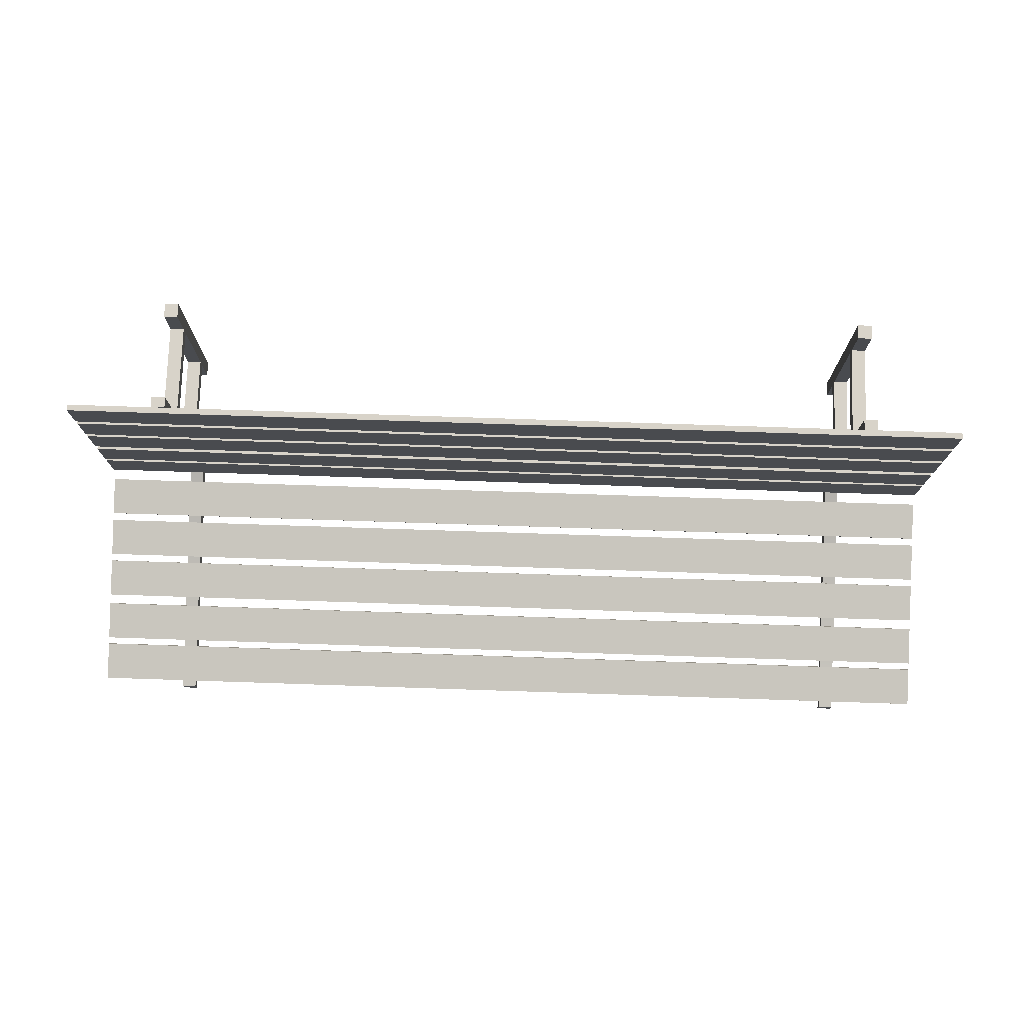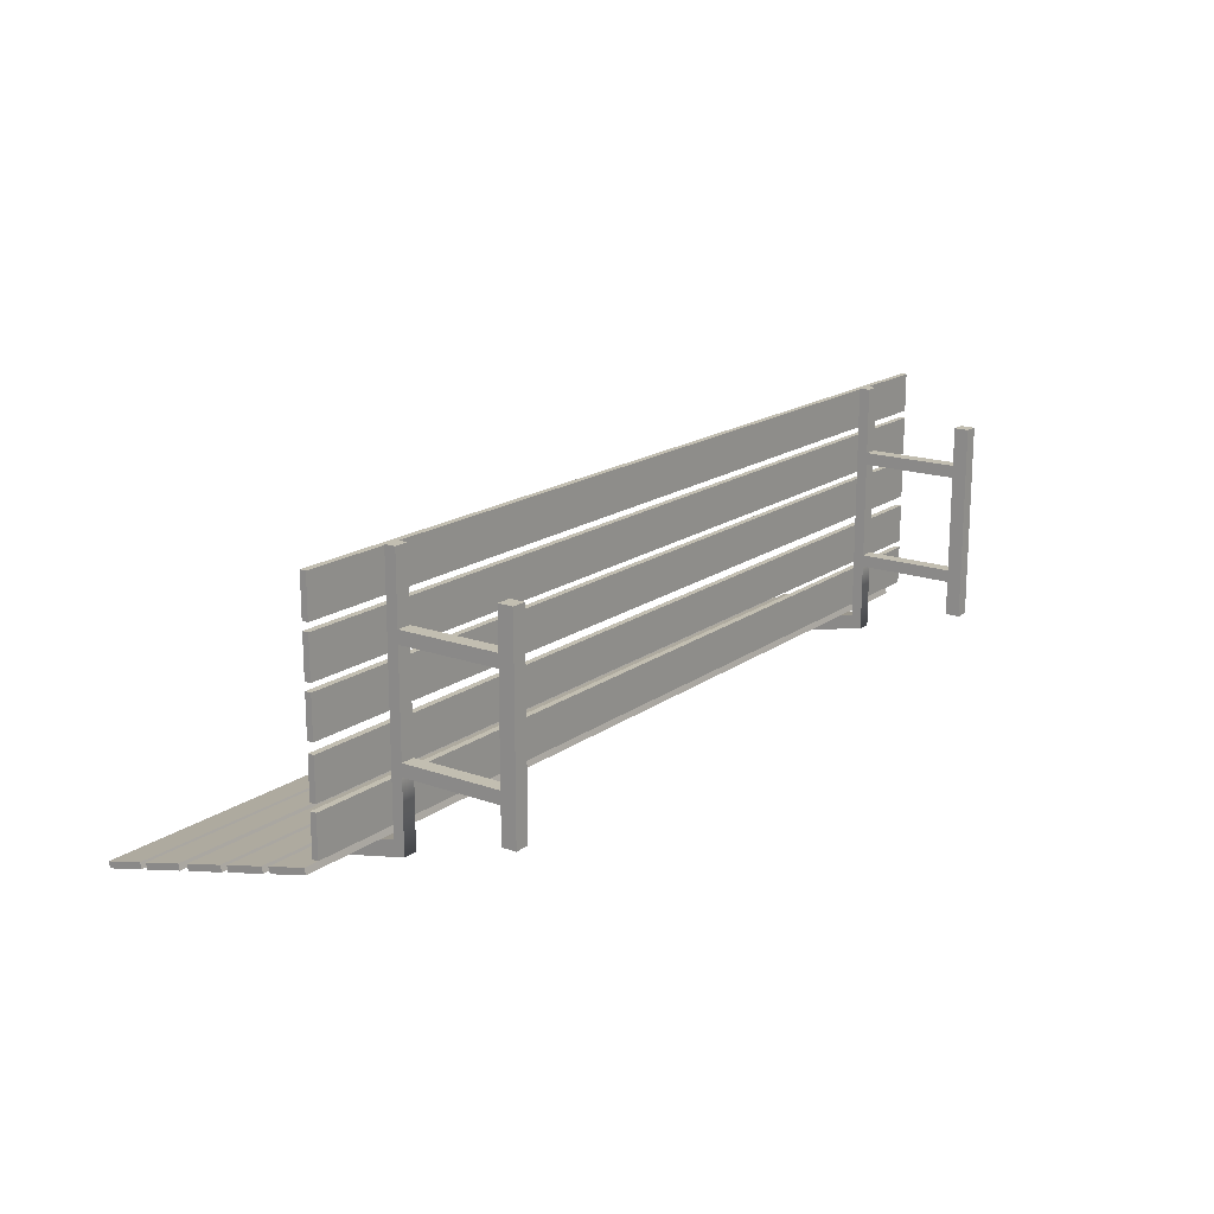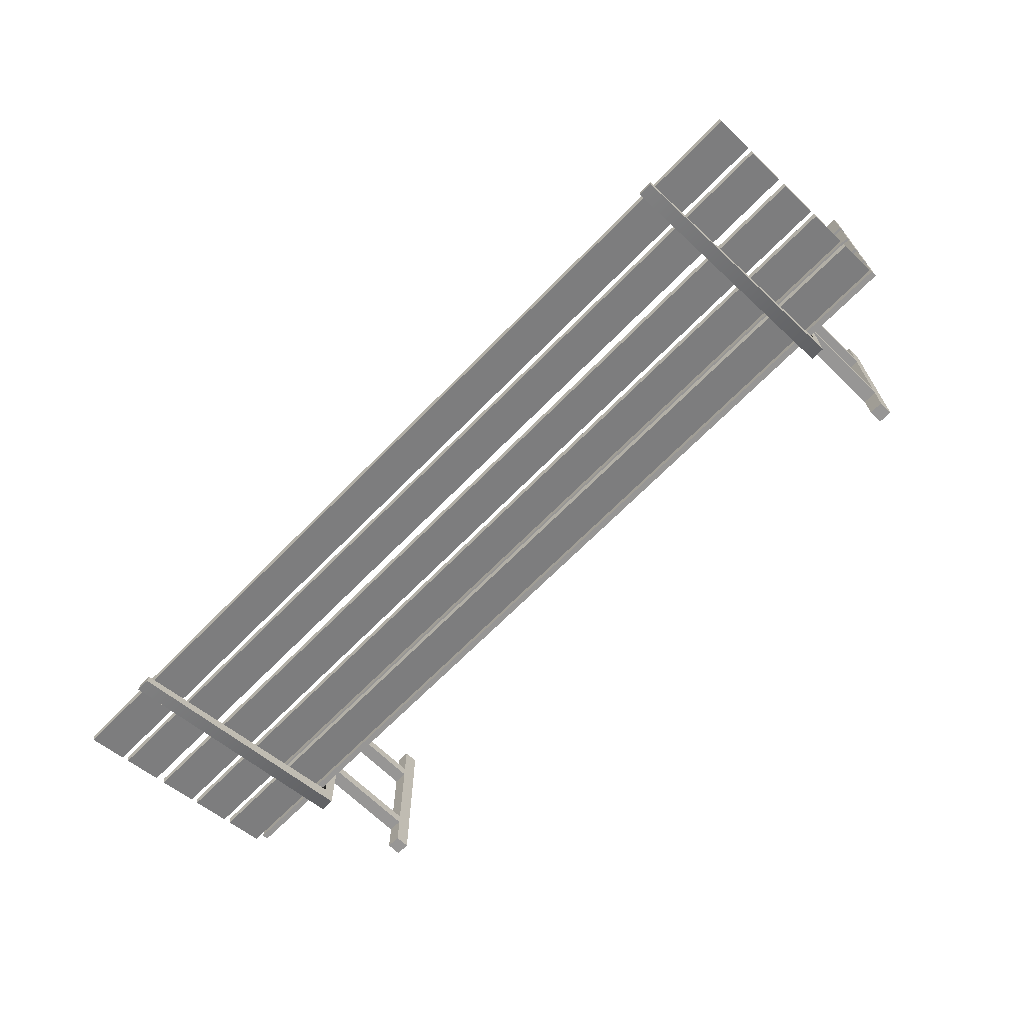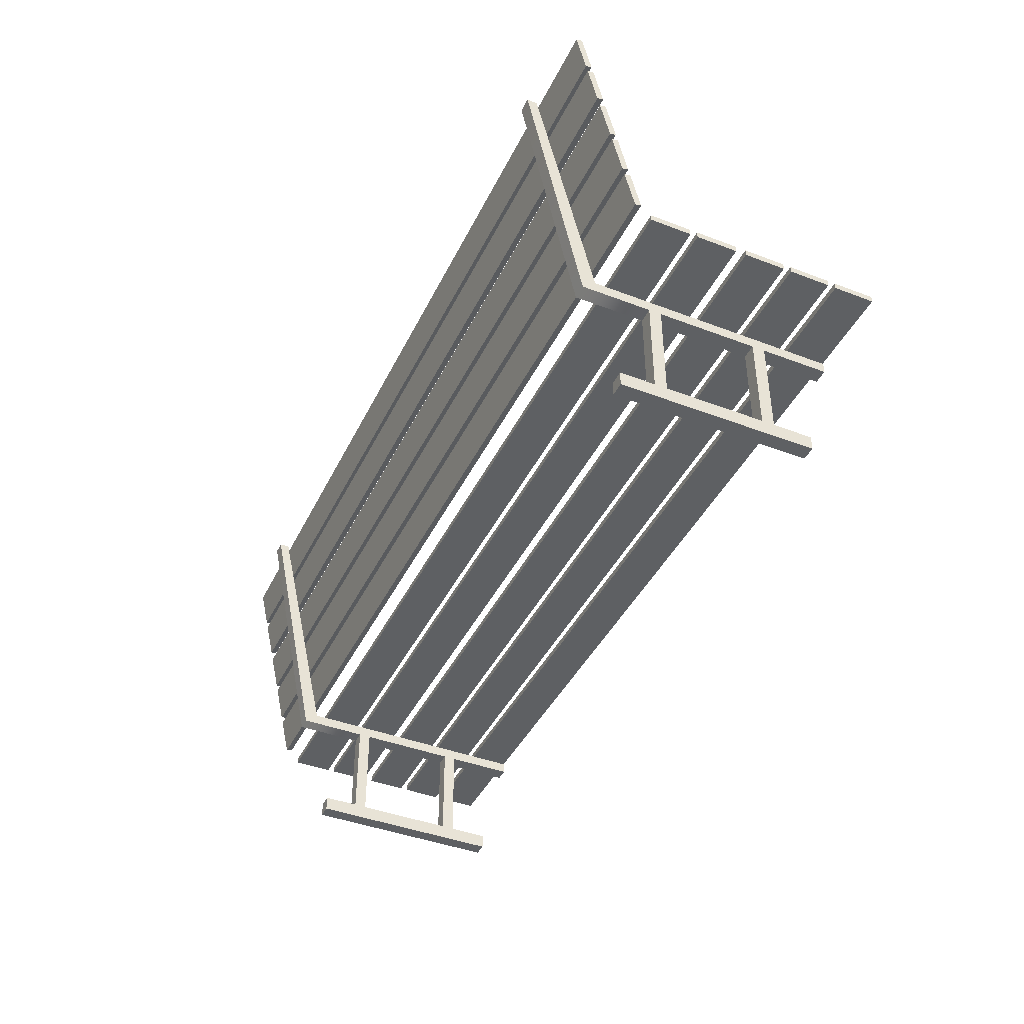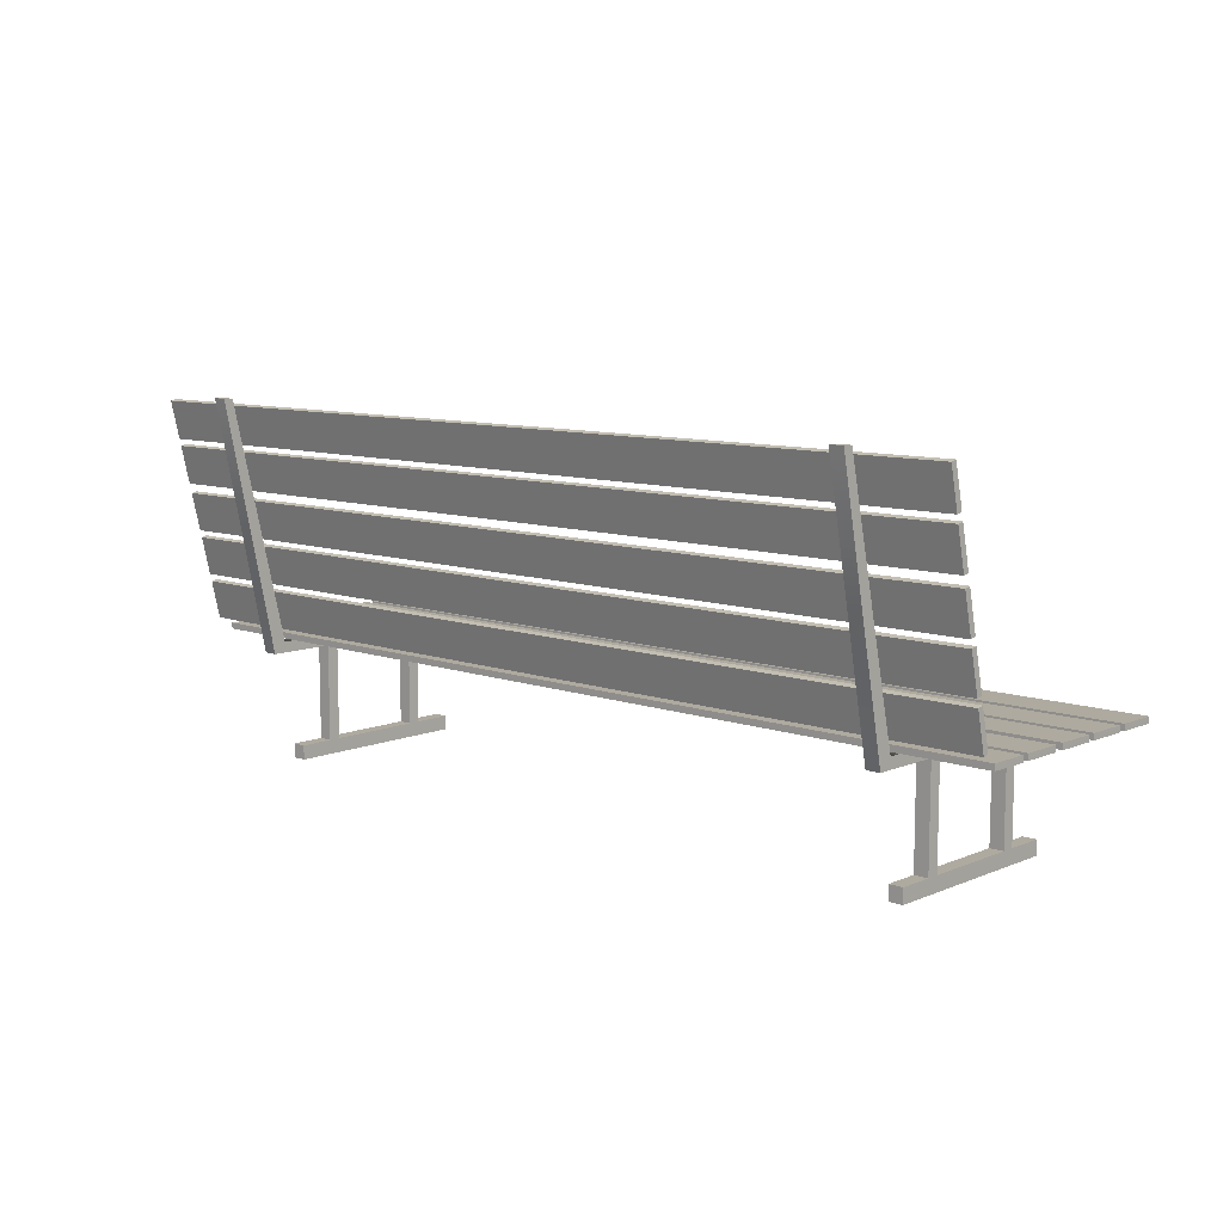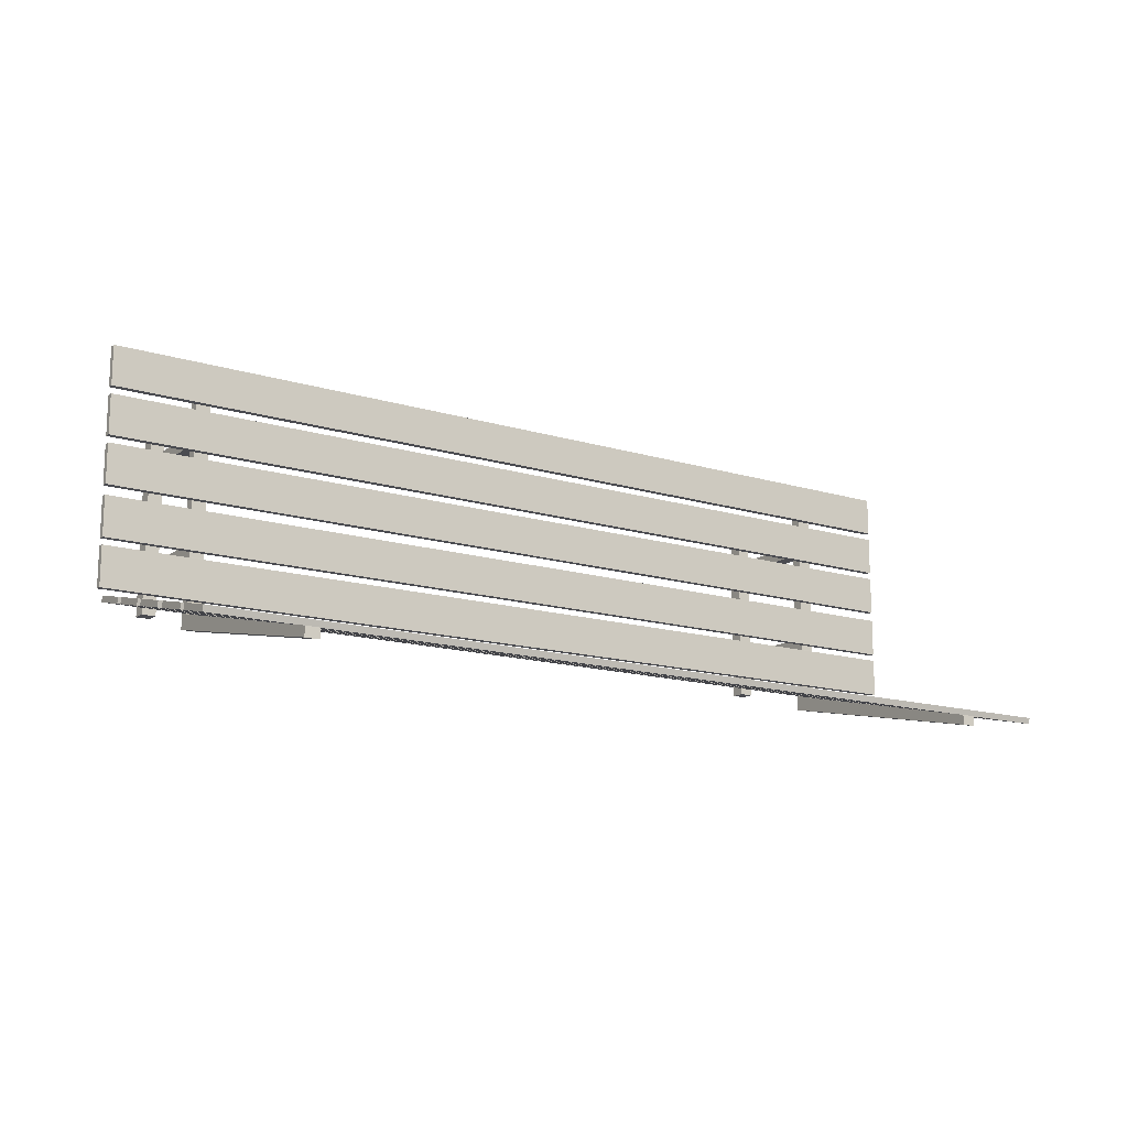
<metadata>
{"format":"obj","ext":"obj","renderer":"f3d","projection":"perspective","resolution":1024,"background":"white","views":[{"elev":75.9,"azim":-178.1,"up":"+Z"},{"elev":17.1,"azim":-54.4,"up":"+Z"},{"elev":-67.9,"azim":-134.4,"up":"+Z"},{"elev":-42.2,"azim":-114.6,"up":"+Y"},{"elev":9.4,"azim":-137.2,"up":"+Y"},{"elev":-14.5,"azim":146.3,"up":"+Z"}]}
</metadata>
<code>
g default
v 3.099 0.9689 1.822
v 3.221 0.9689 1.822
v 3.099 1.062 1.822
v 3.221 1.062 1.822
v 3.099 1.062 -0.2649
v 3.221 1.062 -0.2649
v 3.099 0.9689 -0.375
v 3.221 0.9689 -0.375
v 3.099 3.16 -0.75
v 3.221 3.16 -0.75
v 3.221 3.162 -0.8361
v 3.099 3.162 -0.8361
v 3.099 1.062 1.147
v 3.099 0.9689 1.147
v 3.221 0.9689 1.147
v 3.221 1.062 1.147
v 3.099 0.9689 0.2092
v 3.099 1.062 0.2092
v 3.221 1.062 0.2092
v 3.221 0.9689 0.2092
v 3.099 1.062 1.254
v 3.099 0.9689 1.254
v 3.221 0.9689 1.254
v 3.221 1.062 1.254
v 3.099 1.062 0.3129
v 3.099 0.9689 0.3129
v 3.221 0.9689 0.3129
v 3.221 1.062 0.3129
v 3.099 0.1248 1.147
v 3.221 0.1248 1.147
v 3.221 0.1248 1.254
v 3.099 0.1248 1.254
v 3.221 0.1248 0.2092
v 3.099 0.1248 0.2092
v 3.221 0.1248 0.3129
v 3.099 0.1248 0.3129
v 3.099 0 1.147
v 3.221 0 1.147
v 3.221 0 1.254
v 3.099 0 1.254
v 3.221 0 0.2092
v 3.099 0 0.2092
v 3.221 0 0.3129
v 3.099 0 0.3129
v 3.099 0.1248 1.585
v 3.221 0.1248 1.585
v 3.099 0 1.585
v 3.221 0 1.585
v 3.221 0.1248 -0.08664
v 3.099 0.1248 -0.08664
v 3.221 0 -0.08664
v 3.099 0 -0.08664
v -3.099 0.9689 1.822
v -3.221 0.9689 1.822
v -3.099 1.062 1.822
v -3.221 1.062 1.822
v -3.099 1.062 -0.2649
v -3.221 1.062 -0.2649
v -3.099 0.9689 -0.375
v -3.221 0.9689 -0.375
v -3.099 3.16 -0.75
v -3.221 3.16 -0.75
v -3.221 3.162 -0.8361
v -3.099 3.162 -0.8361
v -3.099 1.062 1.147
v -3.099 0.9689 1.147
v -3.221 0.9689 1.147
v -3.221 1.062 1.147
v -3.099 0.9689 0.2092
v -3.099 1.062 0.2092
v -3.221 1.062 0.2092
v -3.221 0.9689 0.2092
v -3.099 1.062 1.254
v -3.099 0.9689 1.254
v -3.221 0.9689 1.254
v -3.221 1.062 1.254
v -3.099 1.062 0.3129
v -3.099 0.9689 0.3129
v -3.221 0.9689 0.3129
v -3.221 1.062 0.3129
v -3.099 0.1248 1.147
v -3.221 0.1248 1.147
v -3.221 0.1248 1.254
v -3.099 0.1248 1.254
v -3.221 0.1248 0.2092
v -3.099 0.1248 0.2092
v -3.221 0.1248 0.3129
v -3.099 0.1248 0.3129
v -3.099 0 1.147
v -3.221 0 1.147
v -3.221 0 1.254
v -3.099 0 1.254
v -3.221 0 0.2092
v -3.099 0 0.2092
v -3.221 0 0.3129
v -3.099 0 0.3129
v -3.099 0.1248 1.585
v -3.221 0.1248 1.585
v -3.099 0 1.585
v -3.221 0 1.585
v -3.221 0.1248 -0.08664
v -3.099 0.1248 -0.08664
v -3.221 0 -0.08664
v -3.099 0 -0.08664
v -3.964 1.062 0.1795
v 3.964 1.062 0.1795
v -3.964 1.115 0.1795
v 3.964 1.115 0.1795
v -3.964 1.115 -0.1591
v 3.964 1.115 -0.1591
v -3.964 1.062 -0.1591
v 3.964 1.062 -0.1591
v -3.964 1.062 0.5801
v 3.964 1.062 0.5801
v -3.964 1.115 0.5801
v 3.964 1.115 0.5801
v -3.964 1.115 0.2414
v 3.964 1.115 0.2414
v -3.964 1.062 0.2414
v 3.964 1.062 0.2414
v -3.964 1.062 1.006
v 3.964 1.062 1.006
v -3.964 1.115 1.006
v 3.964 1.115 1.006
v -3.964 1.115 0.6669
v 3.964 1.115 0.6669
v -3.964 1.062 0.6669
v 3.964 1.062 0.6669
v -3.964 1.062 1.409
v 3.964 1.062 1.409
v -3.964 1.115 1.409
v 3.964 1.115 1.409
v -3.964 1.115 1.07
v 3.964 1.115 1.07
v -3.964 1.062 1.07
v 3.964 1.062 1.07
v -3.964 1.062 1.815
v 3.964 1.062 1.815
v -3.964 1.115 1.815
v 3.964 1.115 1.815
v -3.964 1.115 1.476
v 3.964 1.115 1.476
v -3.964 1.062 1.476
v 3.964 1.062 1.476
v -3.964 2.771 -0.6608
v 3.964 2.771 -0.6608
v -3.964 2.783 -0.6096
v 3.964 2.783 -0.6096
v -3.964 3.113 -0.6863
v 3.964 3.113 -0.6863
v -3.964 3.101 -0.7375
v 3.964 3.101 -0.7375
v -3.964 1.966 -0.4737
v 3.964 1.966 -0.4737
v -3.964 1.978 -0.4225
v 3.964 1.978 -0.4225
v -3.964 2.308 -0.4992
v 3.964 2.308 -0.4992
v -3.964 2.296 -0.5504
v 3.964 2.296 -0.5504
v -3.964 2.381 -0.5701
v 3.964 2.381 -0.5701
v -3.964 2.393 -0.5189
v 3.964 2.393 -0.5189
v -3.964 2.723 -0.5956
v 3.964 2.723 -0.5956
v -3.964 2.711 -0.6468
v 3.964 2.711 -0.6468
v -3.964 1.573 -0.3823
v 3.964 1.573 -0.3823
v -3.964 1.585 -0.3311
v 3.964 1.585 -0.3311
v -3.964 1.915 -0.4078
v 3.964 1.915 -0.4078
v -3.964 1.903 -0.459
v 3.964 1.903 -0.459
v -3.964 1.178 -0.2904
v 3.964 1.178 -0.2904
v -3.964 1.19 -0.2392
v 3.964 1.19 -0.2392
v -3.964 1.52 -0.3159
v 3.964 1.52 -0.3159
v -3.964 1.508 -0.3671
v 3.964 1.508 -0.3671
g Chair
f 1 2 4 3
f 3 4 24 21
f 9 10 11 12
f 22 23 2 1
f 2 23 24 4
f 21 22 1 3
f 5 6 10 9
f 6 8 11 10
f 8 7 12 11
f 7 5 9 12
f 7 17 18 5
f 7 8 20 17
f 19 20 8 6
f 18 19 6 5
f 25 26 14 13
f 13 16 28 25
f 16 15 27 28
f 26 27 15 14
f 13 14 22 21
f 37 38 39 40
f 24 23 15 16
f 21 24 16 13
f 18 17 26 25
f 42 41 43 44
f 28 27 20 19
f 25 28 19 18
f 14 15 30 29
f 15 23 31 30
f 23 22 32 31
f 22 14 29 32
f 17 20 33 34
f 20 27 35 33
f 27 26 36 35
f 26 17 34 36
f 30 31 39 38
f 46 45 47 48
f 32 29 37 40
f 50 49 51 52
f 33 35 43 41
f 36 34 42 44
f 35 36 29 30
f 36 44 37 29
f 44 43 38 37
f 43 35 30 38
f 31 32 45 46
f 32 40 47 45
f 40 39 48 47
f 39 31 46 48
f 34 33 49 50
f 33 41 51 49
f 41 42 52 51
f 42 34 50 52
f 53 55 56 54
f 55 73 76 56
f 61 64 63 62
f 74 53 54 75
f 54 56 76 75
f 73 55 53 74
f 57 61 62 58
f 58 62 63 60
f 60 63 64 59
f 59 64 61 57
f 59 57 70 69
f 59 69 72 60
f 71 58 60 72
f 70 57 58 71
f 77 65 66 78
f 65 77 80 68
f 68 80 79 67
f 78 66 67 79
f 65 73 74 66
f 89 92 91 90
f 76 68 67 75
f 73 65 68 76
f 70 77 78 69
f 94 96 95 93
f 80 71 72 79
f 77 70 71 80
f 66 81 82 67
f 67 82 83 75
f 75 83 84 74
f 74 84 81 66
f 69 86 85 72
f 72 85 87 79
f 79 87 88 78
f 78 88 86 69
f 82 90 91 83
f 98 100 99 97
f 84 92 89 81
f 102 104 103 101
f 85 93 95 87
f 88 96 94 86
f 87 82 81 88
f 88 81 89 96
f 96 89 90 95
f 95 90 82 87
f 83 98 97 84
f 84 97 99 92
f 92 99 100 91
f 91 100 98 83
f 86 102 101 85
f 85 101 103 93
f 93 103 104 94
f 94 104 102 86
f 105 106 108 107
f 107 108 110 109
f 109 110 112 111
f 111 112 106 105
f 106 112 110 108
f 111 105 107 109
f 113 114 116 115
f 115 116 118 117
f 117 118 120 119
f 119 120 114 113
f 114 120 118 116
f 119 113 115 117
f 121 122 124 123
f 123 124 126 125
f 125 126 128 127
f 127 128 122 121
f 122 128 126 124
f 127 121 123 125
f 129 130 132 131
f 131 132 134 133
f 133 134 136 135
f 135 136 130 129
f 130 136 134 132
f 135 129 131 133
f 137 138 140 139
f 139 140 142 141
f 141 142 144 143
f 143 144 138 137
f 138 144 142 140
f 143 137 139 141
f 145 146 148 147
f 147 148 150 149
f 149 150 152 151
f 151 152 146 145
f 146 152 150 148
f 151 145 147 149
f 153 154 156 155
f 155 156 158 157
f 157 158 160 159
f 159 160 154 153
f 154 160 158 156
f 159 153 155 157
f 161 162 164 163
f 163 164 166 165
f 165 166 168 167
f 167 168 162 161
f 162 168 166 164
f 167 161 163 165
f 169 170 172 171
f 171 172 174 173
f 173 174 176 175
f 175 176 170 169
f 170 176 174 172
f 175 169 171 173
f 177 178 180 179
f 179 180 182 181
f 181 182 184 183
f 183 184 178 177
f 178 184 182 180
f 183 177 179 181

</code>
